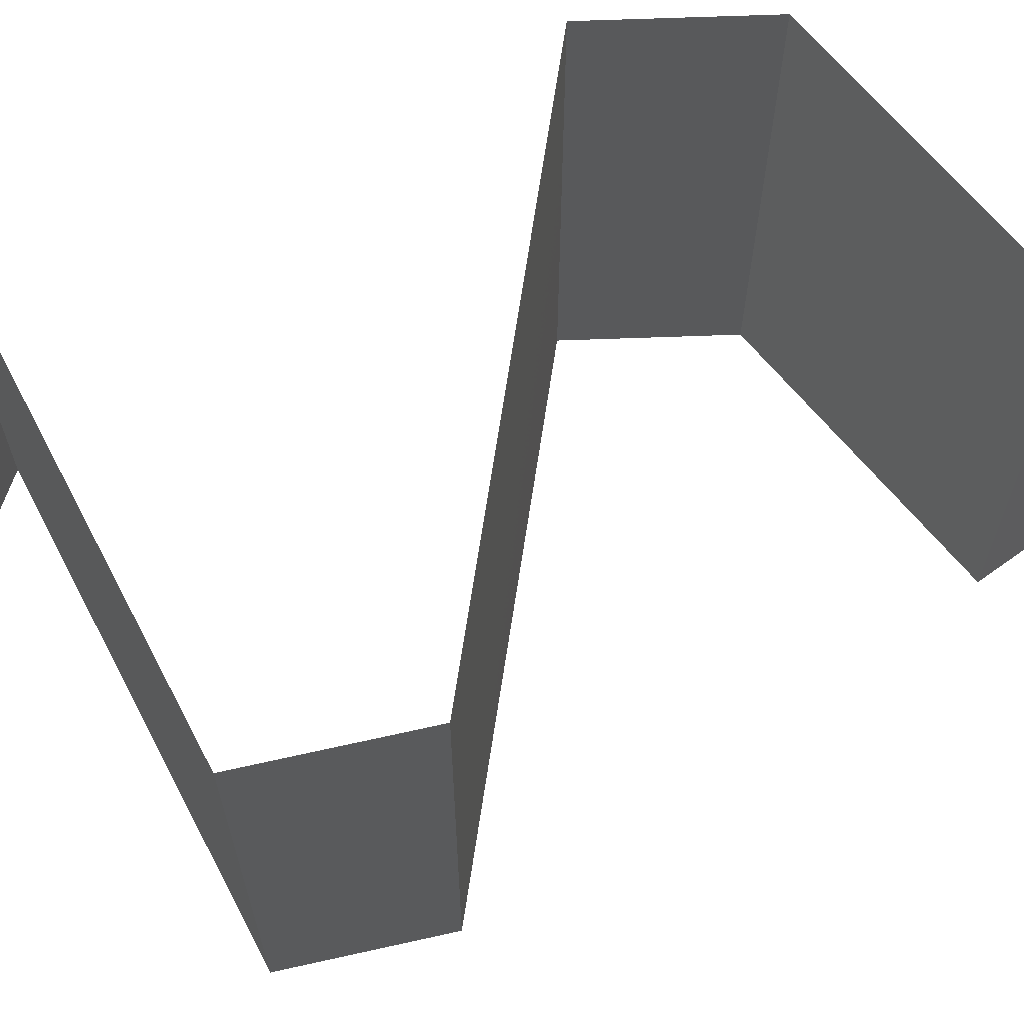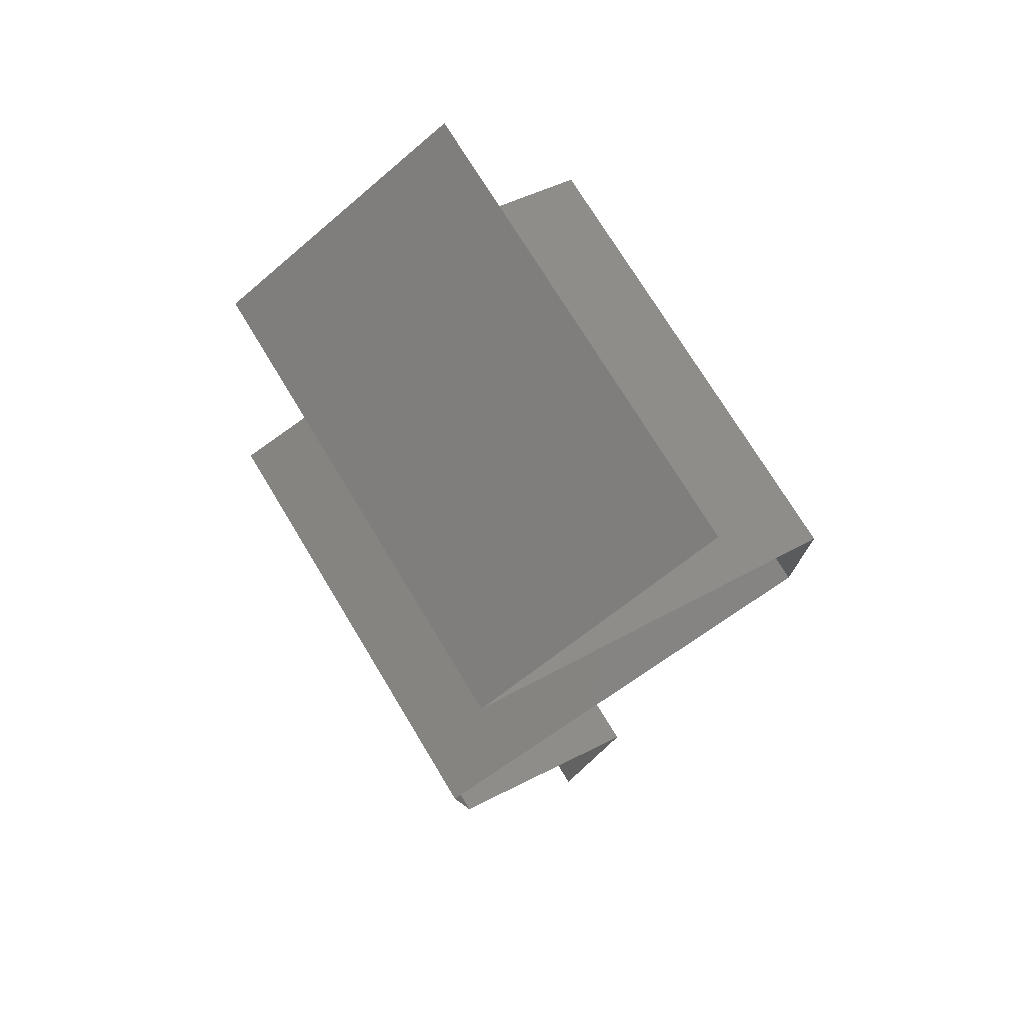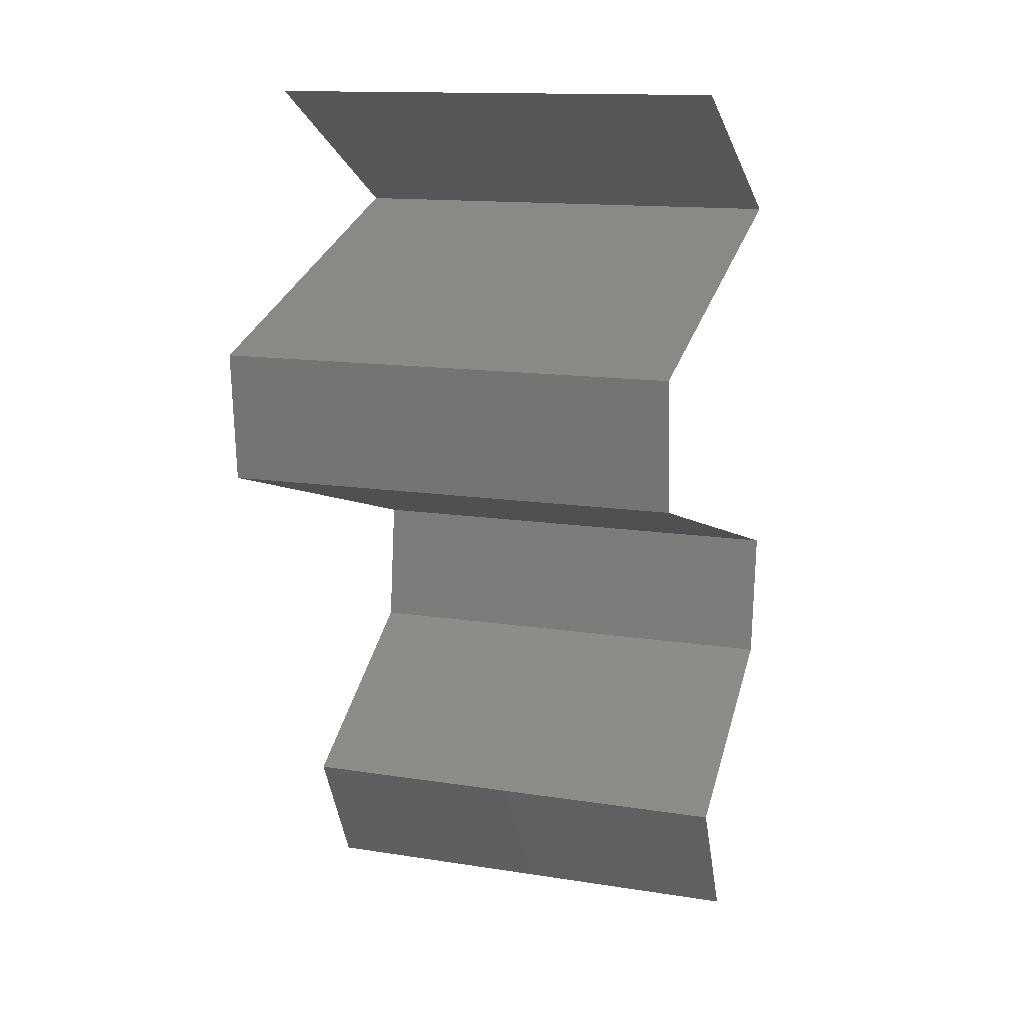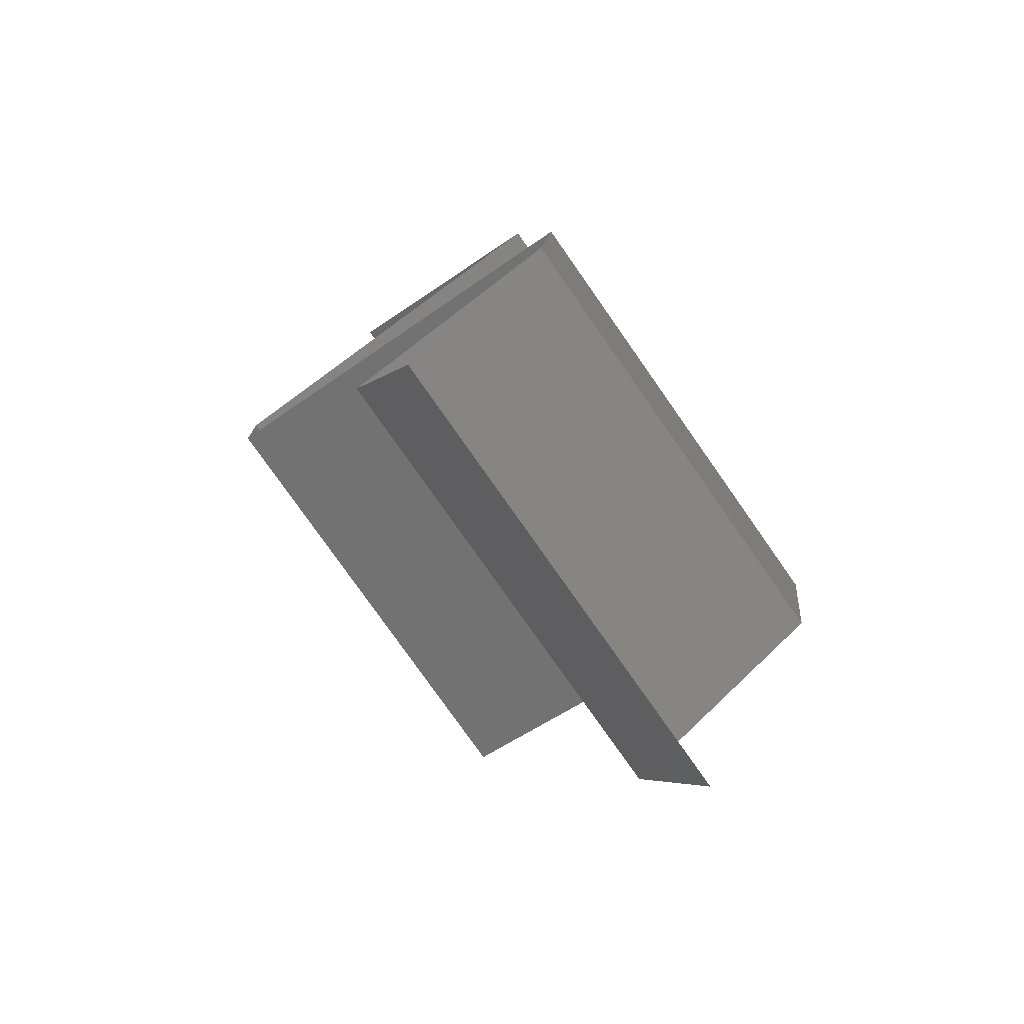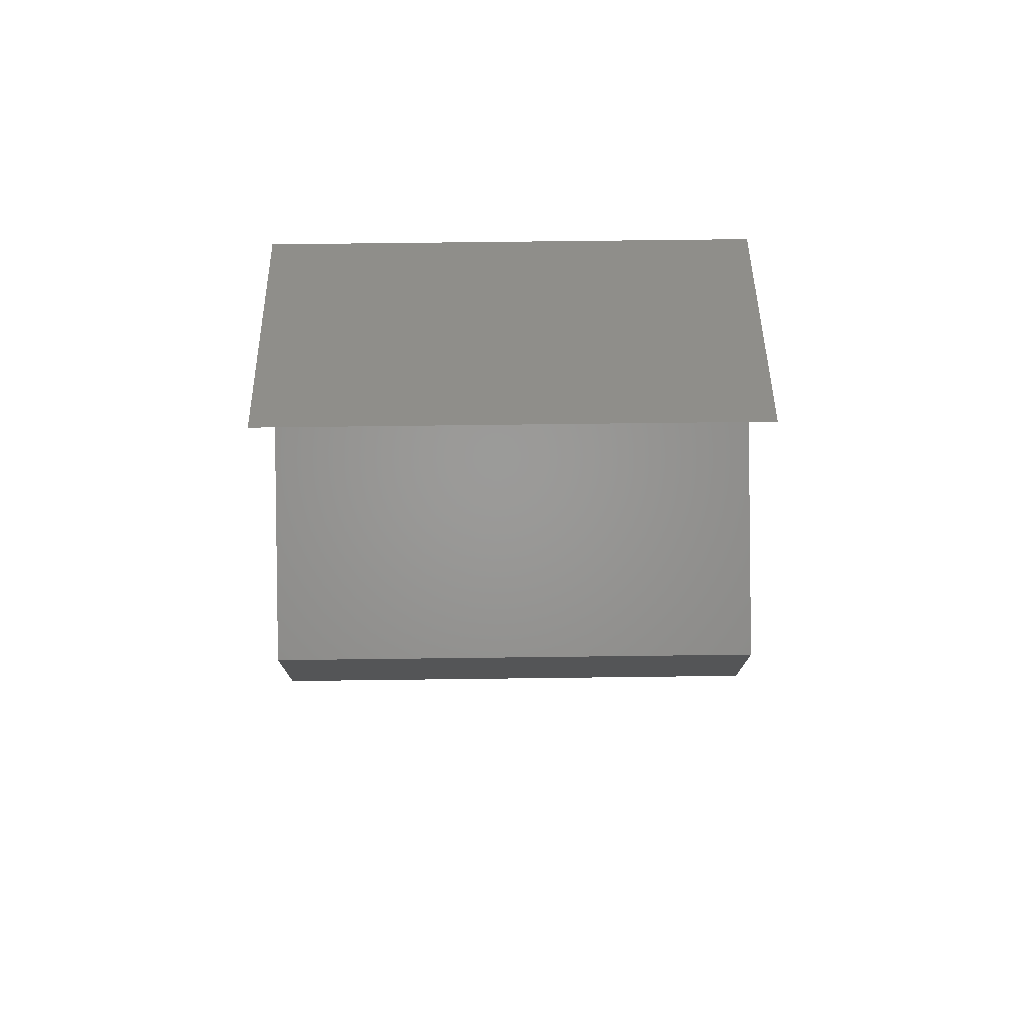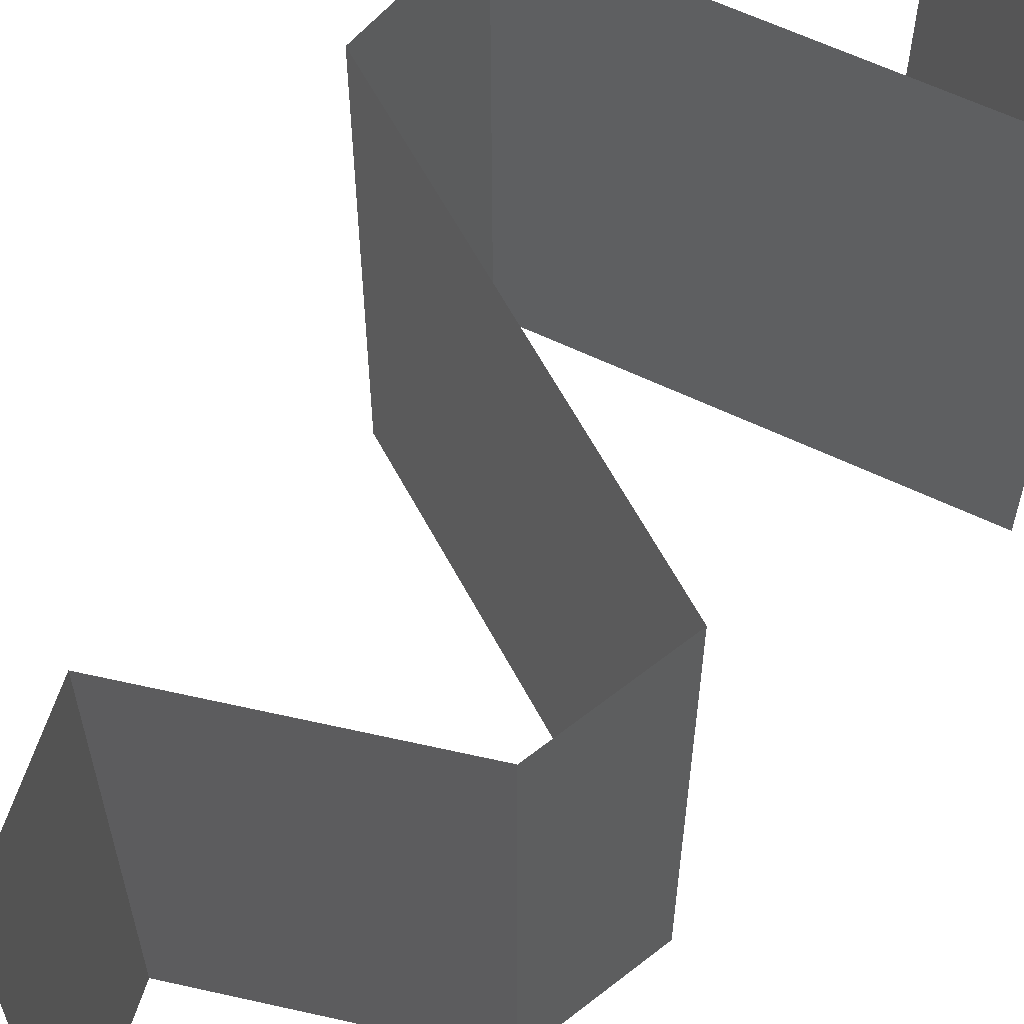
<metadata>
{"format":"stl","ext":"stl","renderer":"f3d","projection":"perspective","resolution":1024,"background":"white","views":[{"elev":69.0,"azim":-98.7,"up":"+Z"},{"elev":72.8,"azim":148.9,"up":"+Y"},{"elev":13.8,"azim":-70.7,"up":"+Y"},{"elev":-78.6,"azim":35.1,"up":"+Y"},{"elev":72.1,"azim":-90.7,"up":"+Y"},{"elev":61.5,"azim":44.7,"up":"+Z"}]}
</metadata>
<code>
# stl→obj: 46 verts, 68 faces
v 0.04292 0.03939 0.02
v 0.03259 0.04502 0.02
v 0.03776 0.04221 0.01398
v 0.03259 0.04502 0
v 0.04292 0.03939 0
v 0.03776 0.04221 0.005916
v 0.03259 0.04502 0.01
v 0.04292 0.03939 0.01
v 0.0263 0.03377 0.02
v 0.03461 0.03658 0.02
v 0.03347 0.03619 0.01221
v 0.0263 0.03377 0.01
v 0.03721 0.03746 0.006436
v 0.03862 0.03794 0.01492
v 0.0263 0.03377 0
v 0.03158 0.03555 0.00573
v 0.03461 0.03658 0
v 0.02669 0.02814 0.01
v 0.0265 0.03095 0.005
v 0.0265 0.03095 0.015
v 0.02669 0.02814 0.02
v 0.02669 0.02814 0
v 0.04468 0.02251 0.02
v 0.03568 0.02532 0.02
v 0.03751 0.02475 0.01236
v 0.04468 0.02251 0.01
v 0.03328 0.02608 0.006924
v 0.03568 0.02532 0
v 0.03119 0.02673 0.015
v 0.04468 0.02251 0
v 0.03926 0.02421 0.005801
v 0.04402 0.01688 0
v 0.04435 0.0197 0.005
v 0.04402 0.01688 0.01
v 0.04435 0.0197 0.015
v 0.04402 0.01688 0.02
v 0.03494 0.01126 0
v 0.03948 0.01407 0.005494
v 0.03494 0.01126 0.02
v 0.03948 0.01407 0.01448
v 0.03494 0.01126 0.01
v 0.03782 0.005628 0.01
v 0.03638 0.008441 0.015
v 0.03638 0.008441 0.005
v 0.03782 0.005628 0
v 0.03782 0.005628 0.02
f 1 2 3
f 4 5 6
f 2 7 3
f 5 8 6
f 3 7 6
f 7 4 6
f 8 3 6
f 8 1 3
f 9 10 11
f 12 9 11
f 8 5 13
f 1 8 14
f 15 12 16
f 5 17 13
f 10 1 14
f 13 11 14
f 17 15 16
f 8 13 14
f 16 11 13
f 16 12 11
f 11 10 14
f 17 16 13
f 18 12 19
f 12 18 20
f 21 9 20
f 15 22 19
f 12 15 19
f 9 12 20
f 22 18 19
f 18 21 20
f 23 24 25
f 26 23 25
f 18 22 27
f 22 28 27
f 21 18 29
f 30 26 31
f 28 30 31
f 24 21 29
f 18 27 29
f 27 25 29
f 31 26 25
f 25 24 29
f 31 25 27
f 28 31 27
f 30 32 33
f 26 34 35
f 36 23 35
f 34 26 33
f 26 30 33
f 23 26 35
f 32 34 33
f 34 36 35
f 32 37 38
f 39 36 40
f 41 40 38
f 40 34 38
f 36 34 40
f 37 41 38
f 34 32 38
f 41 39 40
f 41 42 43
f 42 41 44
f 37 45 44
f 46 39 43
f 41 37 44
f 39 41 43
f 45 42 44
f 42 46 43

</code>
